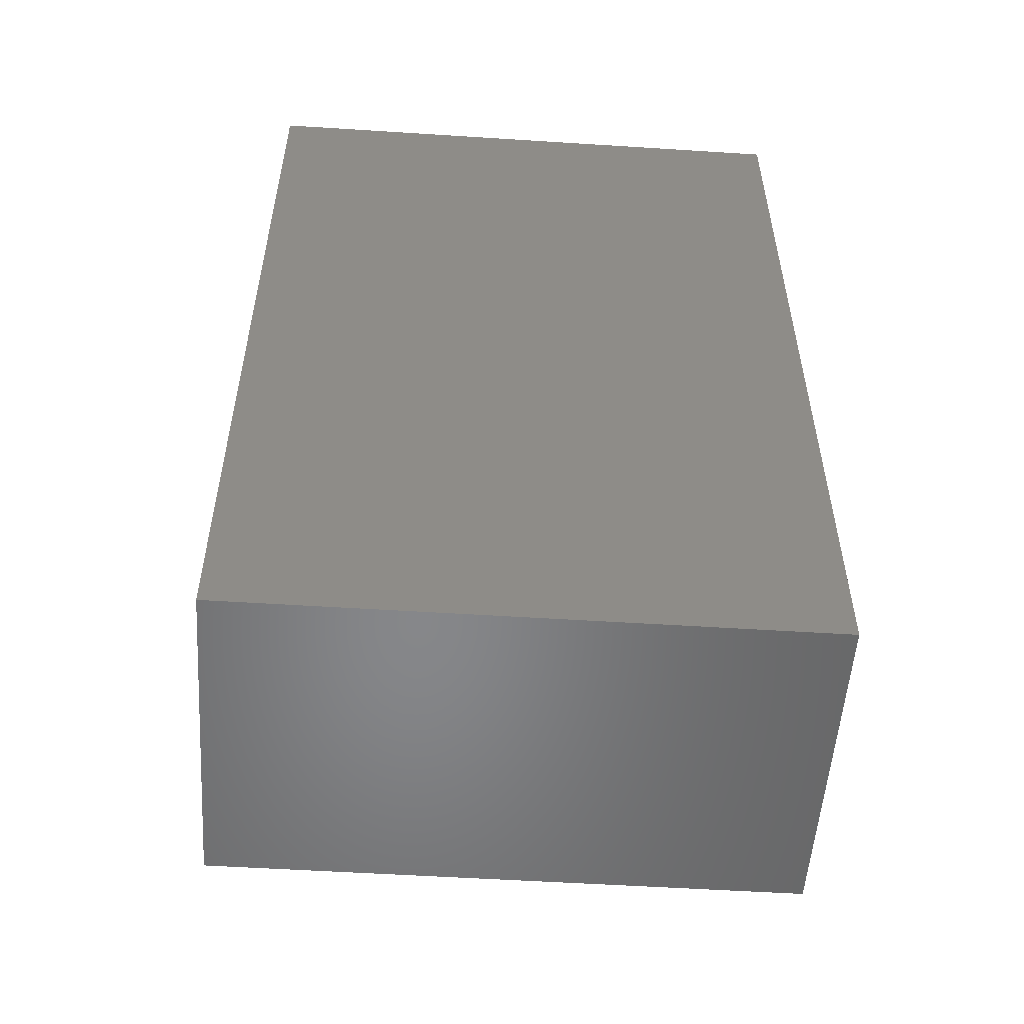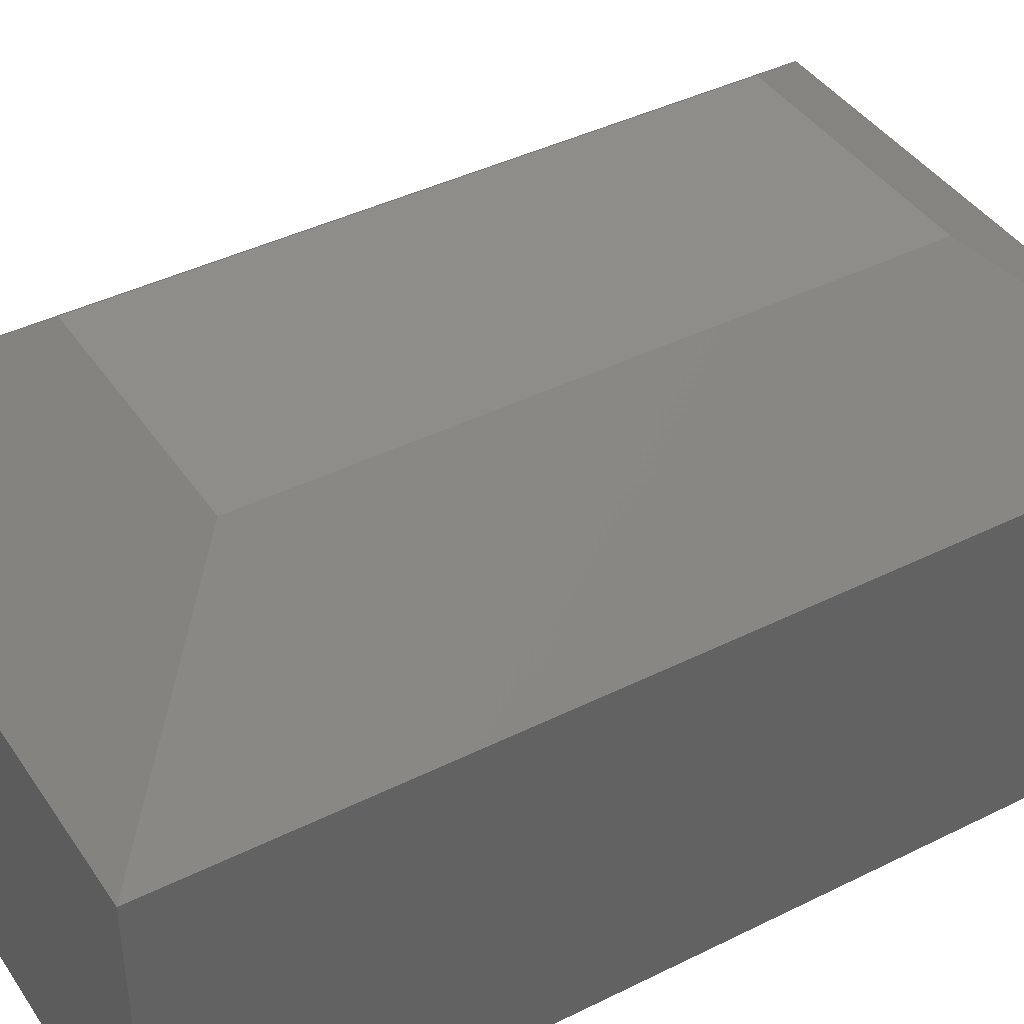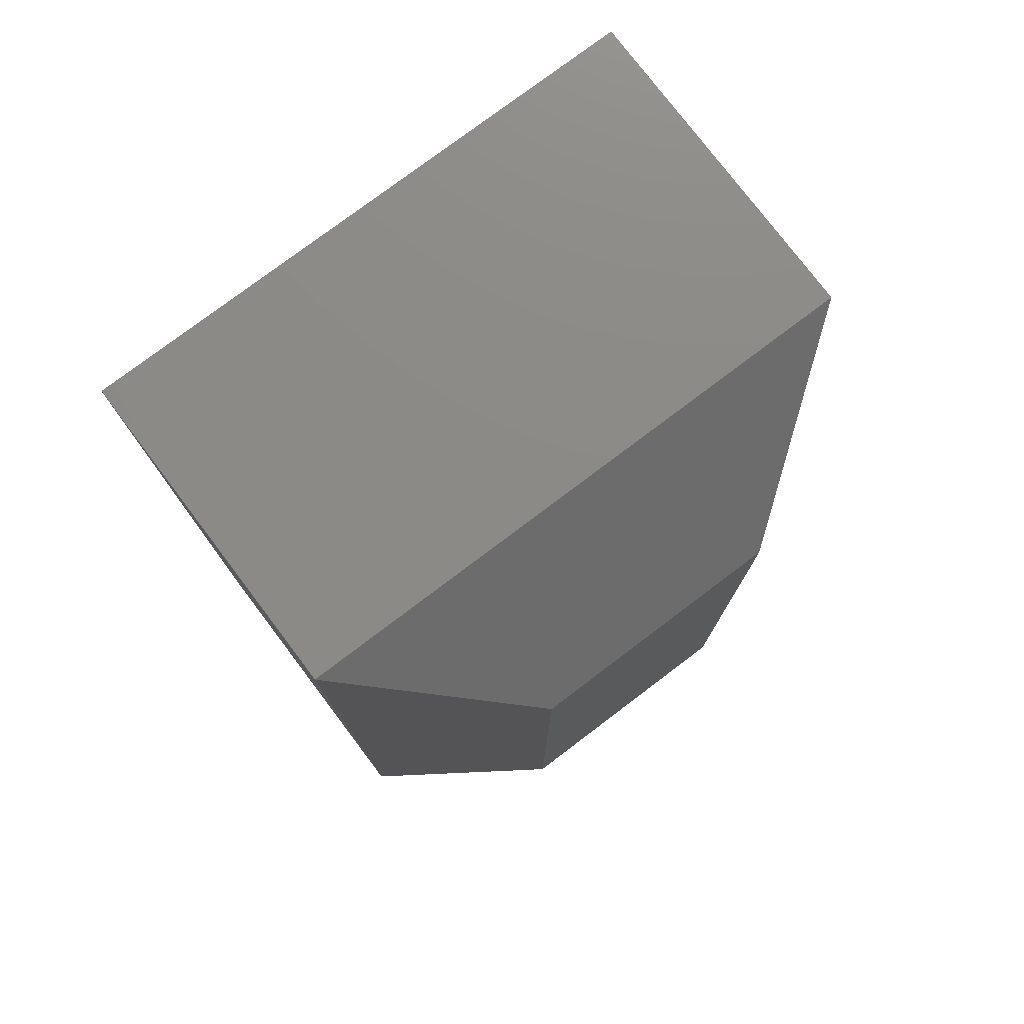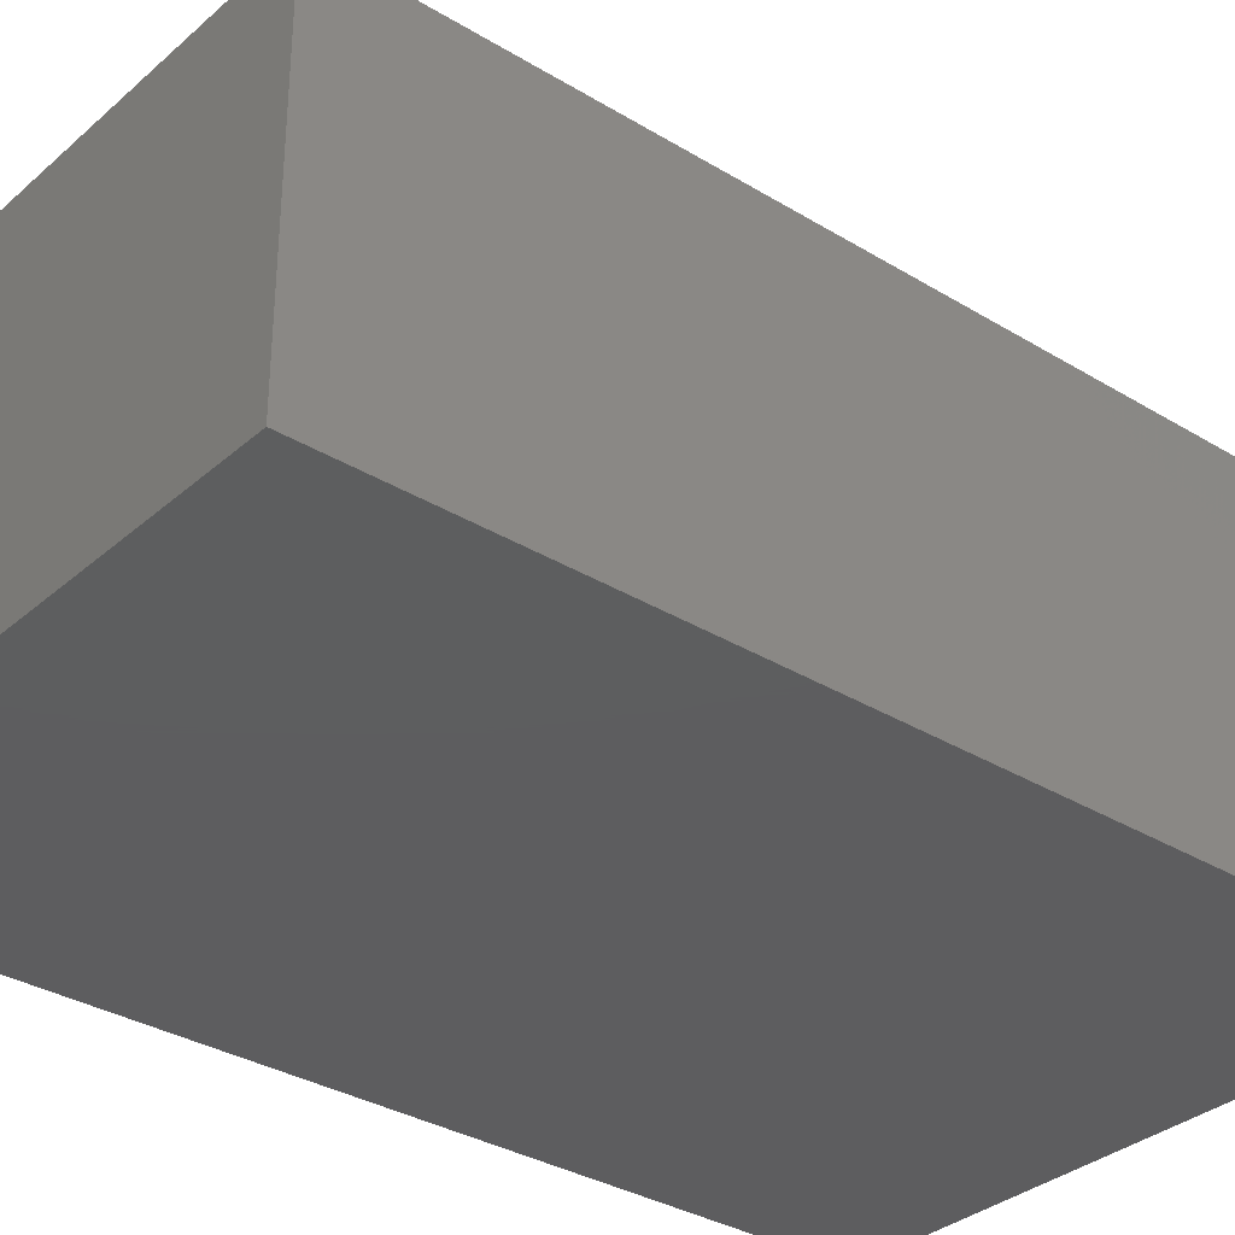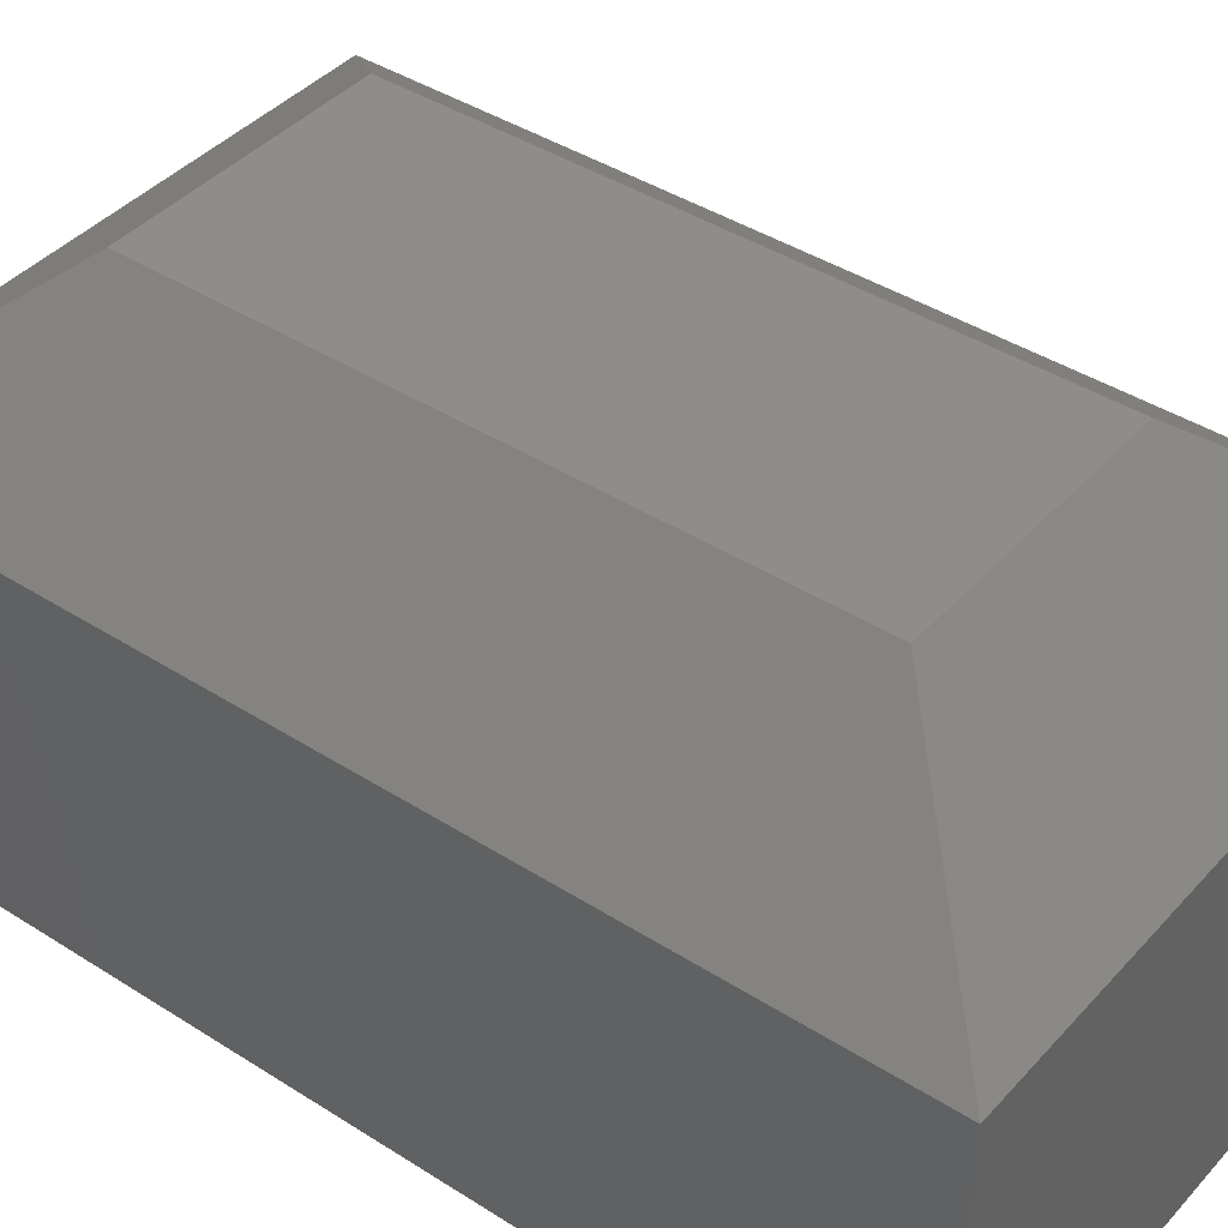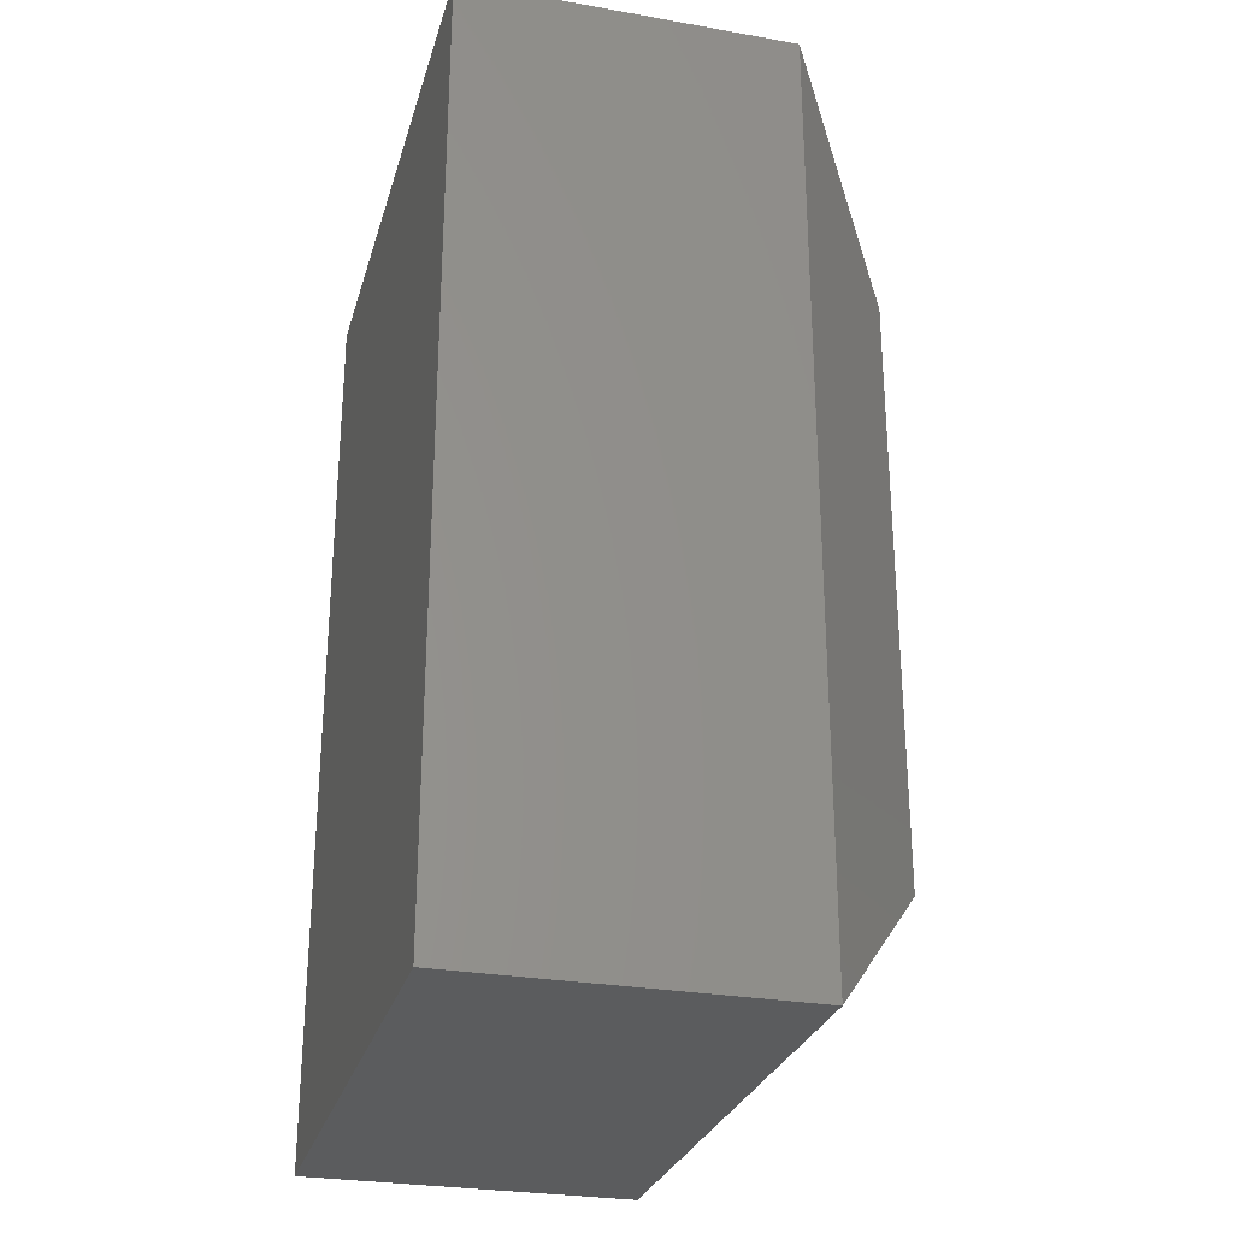
<metadata>
{"format":"stl","ext":"stl","renderer":"f3d","projection":"perspective","resolution":1024,"background":"white","views":[{"elev":-53.7,"azim":-3.9,"up":"+Z"},{"elev":41.4,"azim":-121.1,"up":"+Y"},{"elev":77.5,"azim":142.9,"up":"+Z"},{"elev":-33.1,"azim":50.0,"up":"+Y"},{"elev":41.3,"azim":127.8,"up":"+Y"},{"elev":-28.0,"azim":75.0,"up":"+Z"}]}
</metadata>
<code>
# stl→obj: 12 verts, 20 faces
v -0.3906 8.674e-18 0.3828
v -0.3906 2.472e-17 0.6719
v -0.2703 1.535e-17 0.3828
v -0.2703 3.14e-17 0.6719
v -0.4688 -0.2188 0.75
v -0.4688 -0.0625 0.75
v -0.4688 -0.2188 0.3047
v -0.4688 -0.0625 0.3047
v -0.1922 -0.2188 0.75
v -0.1922 -0.0625 0.75
v -0.1922 -0.2188 0.3047
v -0.1922 -0.0625 0.3047
f 1 2 3
f 3 2 4
f 5 6 7
f 7 6 8
f 9 10 5
f 5 10 6
f 11 12 9
f 9 12 10
f 7 8 11
f 11 8 12
f 10 4 6
f 6 4 2
f 12 3 10
f 10 3 4
f 8 1 12
f 12 1 3
f 6 2 8
f 8 2 1
f 7 11 5
f 5 11 9

</code>
